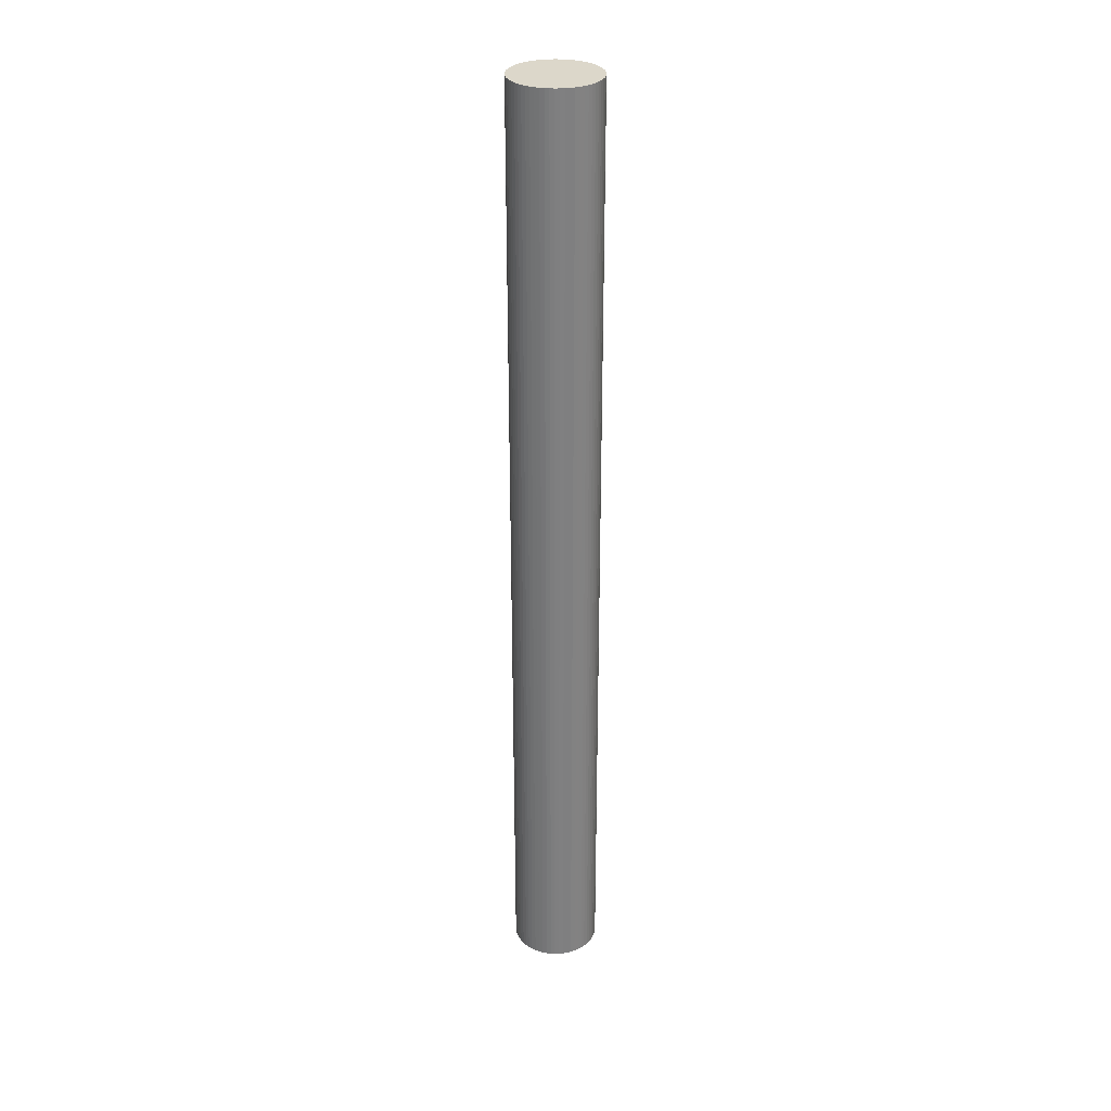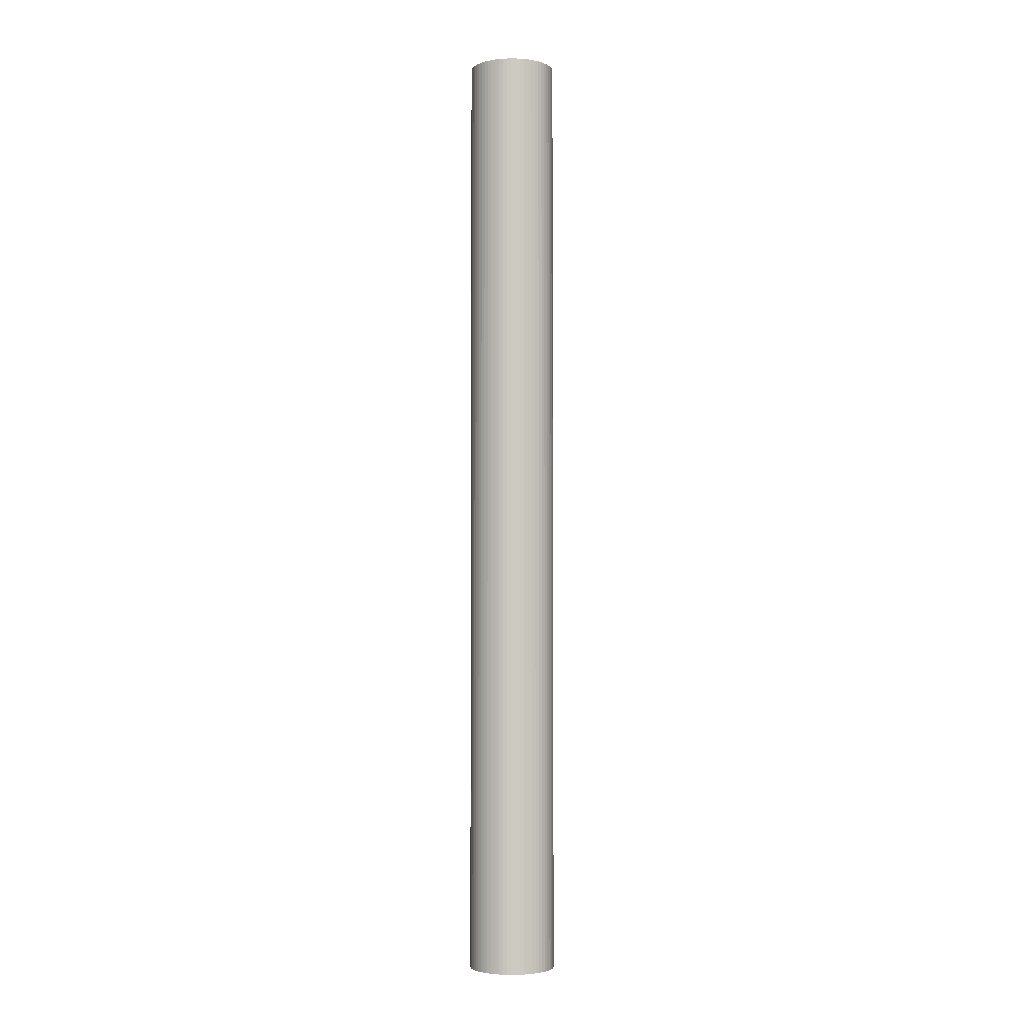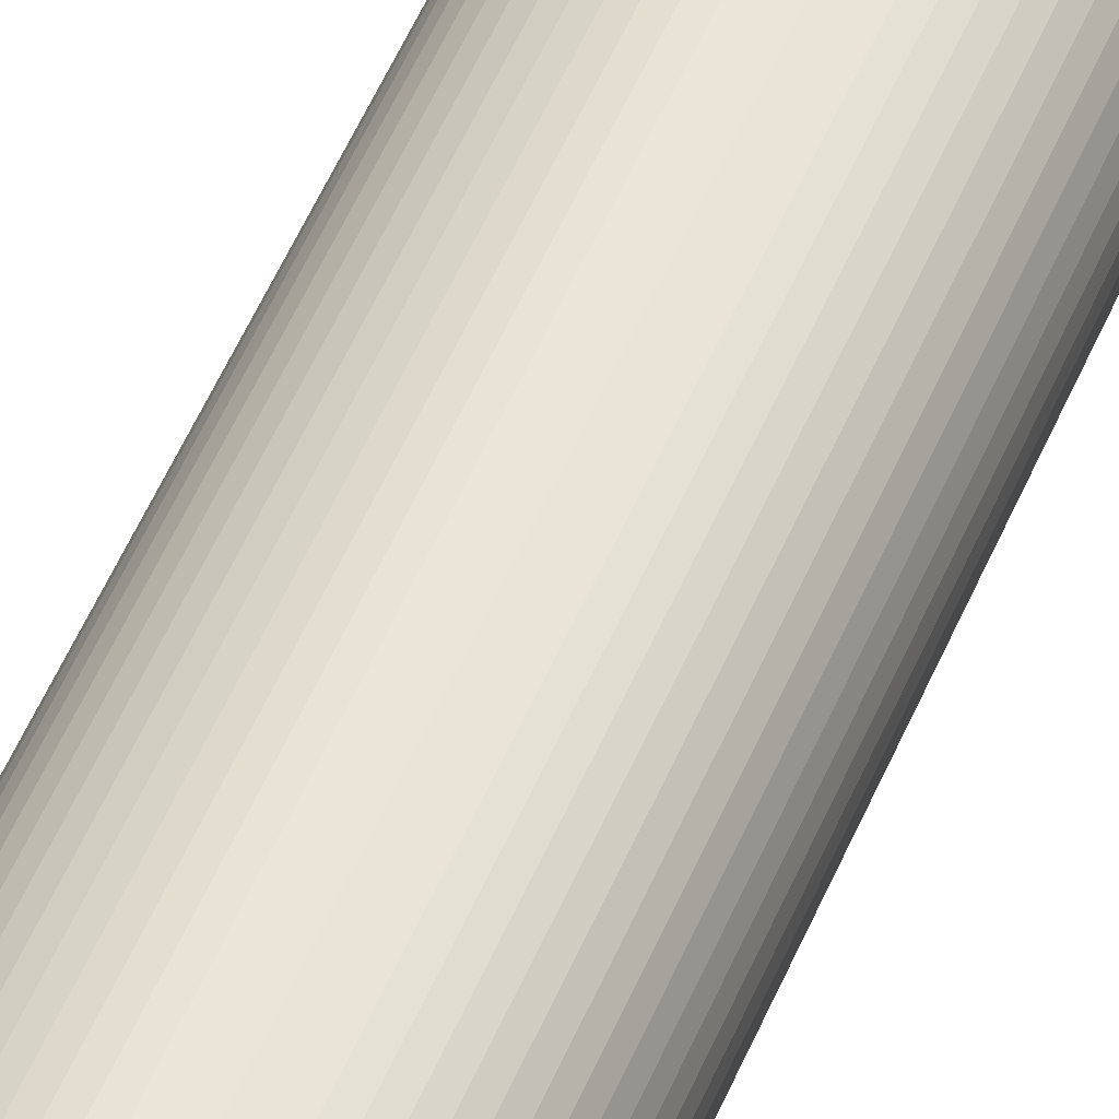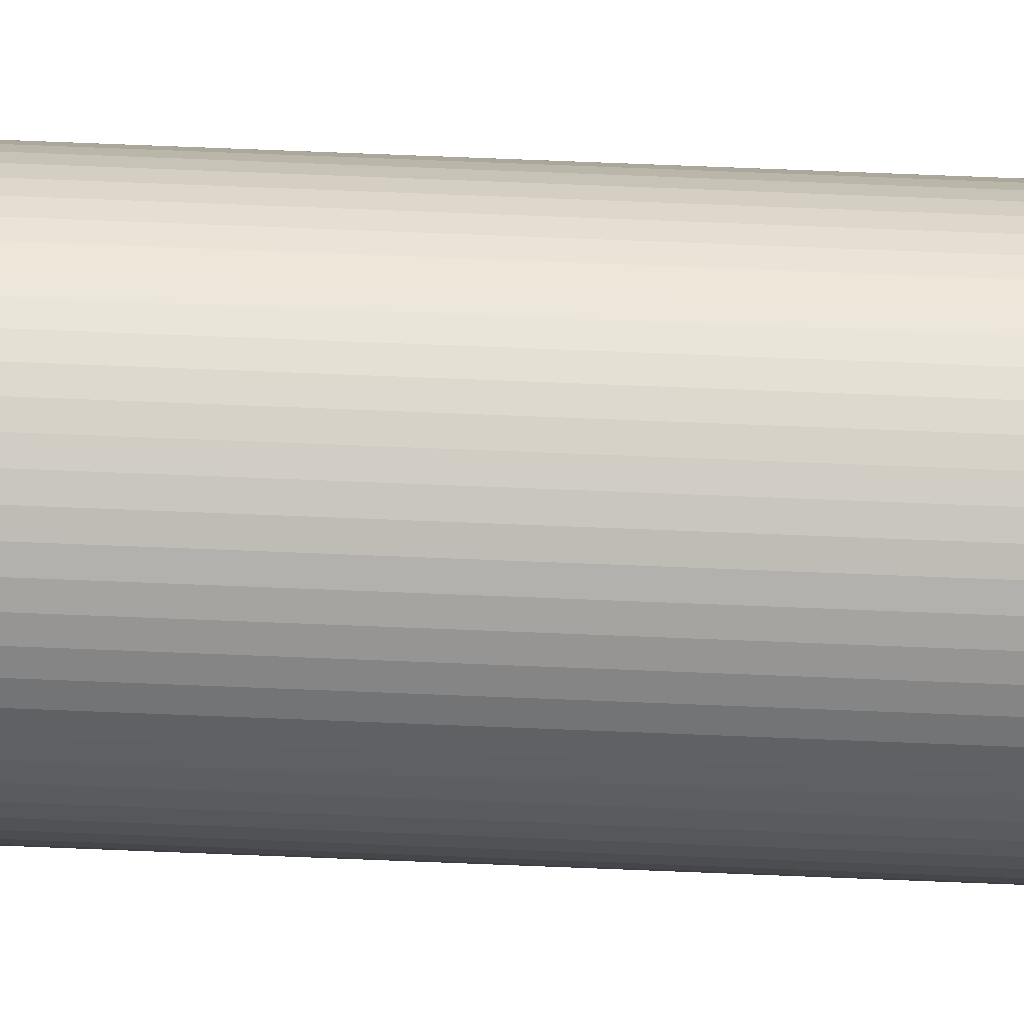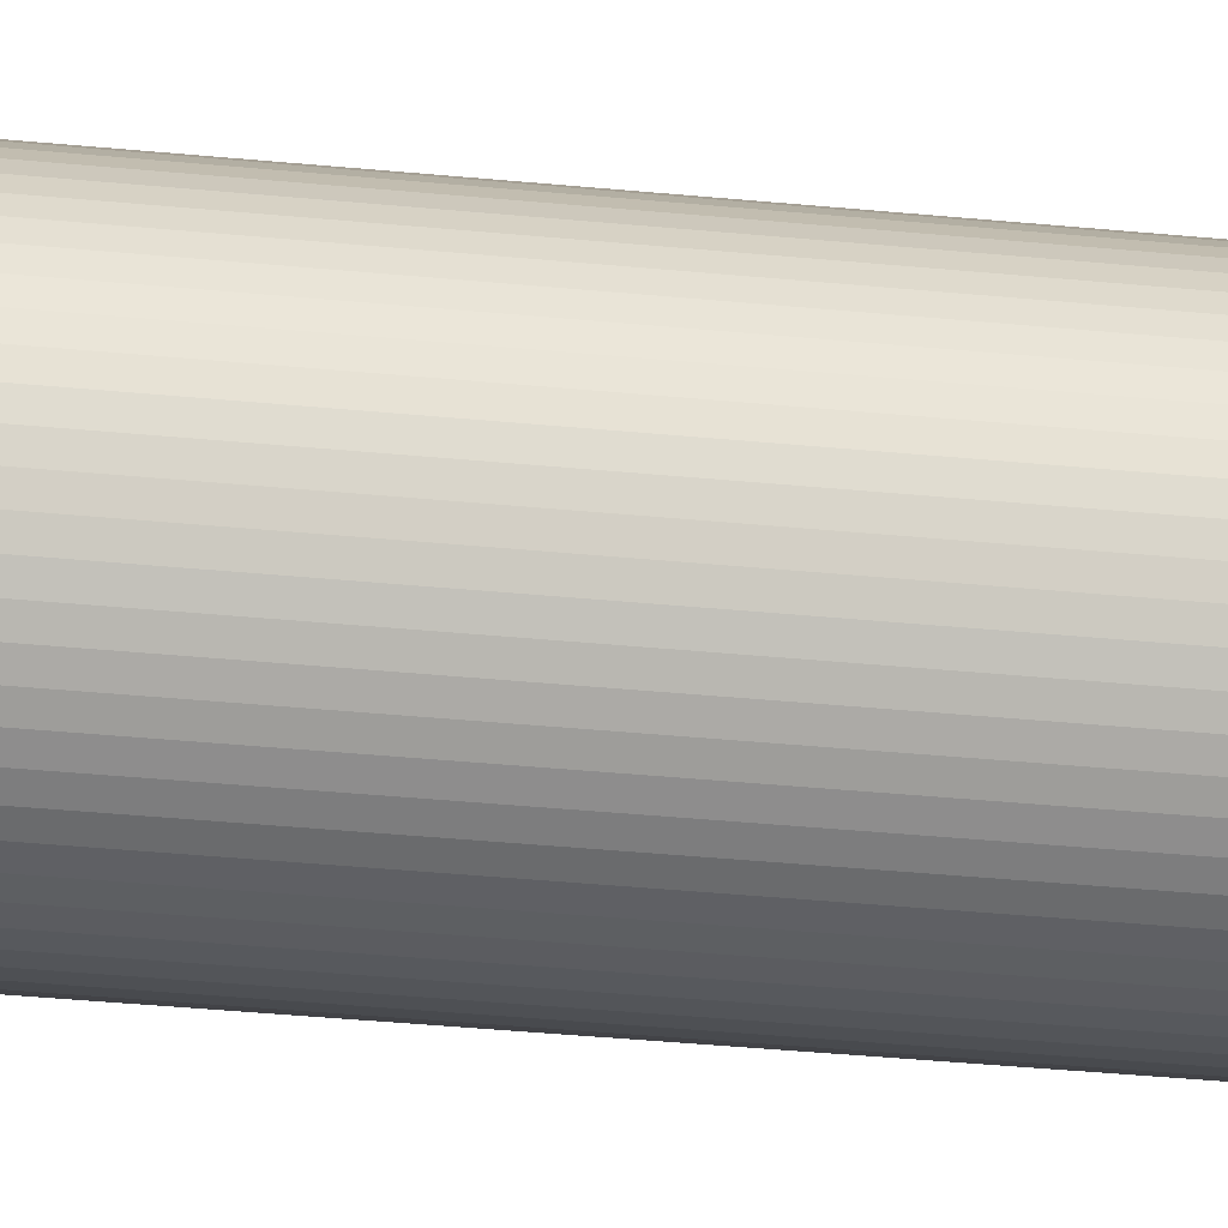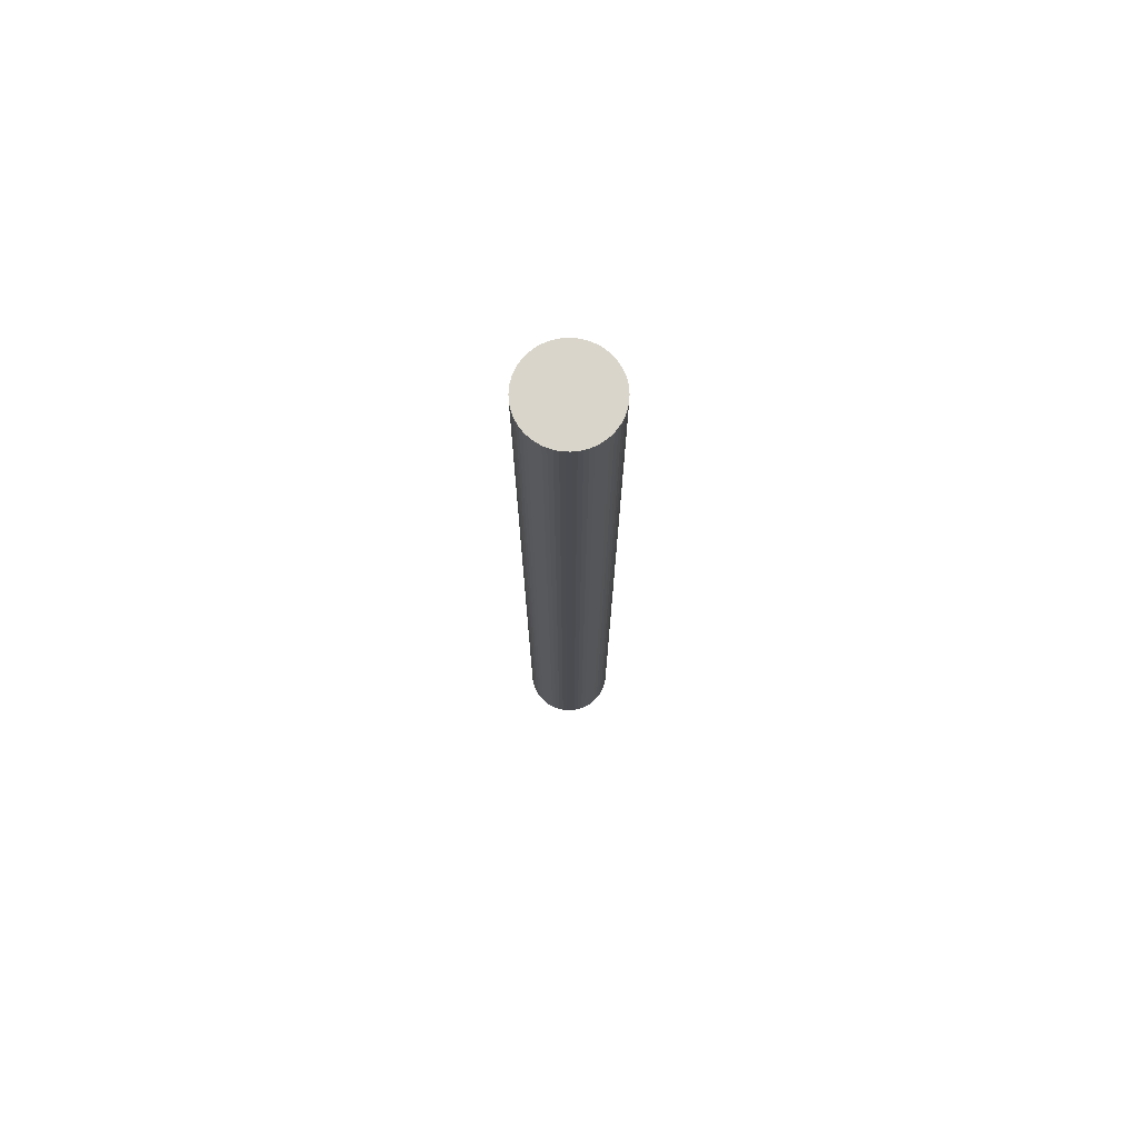
<metadata>
{"format":"obj","ext":"obj","renderer":"f3d","projection":"perspective","resolution":1024,"background":"white","views":[{"elev":30.4,"azim":114.1,"up":"+Y"},{"elev":-3.4,"azim":96.7,"up":"+Y"},{"elev":41.5,"azim":19.0,"up":"+Z"},{"elev":71.6,"azim":92.3,"up":"+Z"},{"elev":-18.7,"azim":76.6,"up":"+Z"},{"elev":74.7,"azim":-127.1,"up":"+Y"}]}
</metadata>
<code>
v  1.255 36.58 1.622
v  0.937 36.58 1.504
v  1.093 36.58 1.571
v  1.421 36.58 1.656
v  0.789 36.58 1.422
v  1.59 36.58 1.673
v  0.65 36.58 1.325
v  0.521 36.58 1.214
v  1.76 36.58 1.673
v  1.929 36.58 1.656
v  0.404 36.58 1.091
v  2.095 36.58 1.622
v  0.3 36.58 0.957
v  2.257 36.58 1.571
v  0.21 36.58 0.813
v  2.413 36.58 1.504
v  0.135 36.58 0.661
v  0.077 36.58 0.501
v  2.561 36.58 1.422
v  2.7 36.58 1.325
v  0.034 36.58 0.337
v  2.829 36.58 1.214
v  0.008 36.58 0.169
v  2.946 36.58 1.091
v  0 36.58 2.24e-15
v  3.05 36.58 0.957
v  0.008 36.58 -0.17
v  3.14 36.58 0.813
v  0.034 36.58 -0.337
v  3.214 36.58 0.661
v  0.077 36.58 -0.502
v  3.273 36.58 0.502
v  0.136 36.58 -0.661
v  3.316 36.58 0.337
v  0.21 36.58 -0.813
v  3.342 36.58 0.17
v  0.3 36.58 -0.957
v  3.35 36.58 2.24e-15
v  0.404 36.58 -1.091
v  3.342 36.58 -0.17
v  0.521 36.58 -1.214
v  0.65 36.58 -1.325
v  3.316 36.58 -0.337
v  3.273 36.58 -0.502
v  0.789 36.58 -1.422
v  3.214 36.58 -0.661
v  0.937 36.58 -1.504
v  3.14 36.58 -0.813
v  1.093 36.58 -1.571
v  3.05 36.58 -0.957
v  1.255 36.58 -1.622
v  2.946 36.58 -1.091
v  1.421 36.58 -1.656
v  2.829 36.58 -1.214
v  1.59 36.58 -1.673
v  2.7 36.58 -1.325
v  1.76 36.58 -1.673
v  1.929 36.58 -1.656
v  2.561 36.58 -1.422
v  2.413 36.58 -1.504
v  2.095 36.58 -1.622
v  2.257 36.58 -1.571
v  2.946 6.68e-17 -1.091
v  2.829 7.434e-17 -1.214
v  2.7 8.113e-17 -1.325
v  2.561 8.707e-17 -1.422
v  2.413 9.209e-17 -1.504
v  2.257 9.62e-17 -1.571
v  3.05 5.86e-17 -0.957
v  3.214 4.047e-17 -0.661
v  3.14 4.978e-17 -0.813
v  2.095 9.932e-17 -1.622
v  1.929 1.014e-16 -1.656
v  1.76 1.024e-16 -1.673
v  1.59 1.024e-16 -1.673
v  1.421 1.014e-16 -1.656
v  1.255 9.932e-17 -1.622
v  1.093 9.62e-17 -1.571
v  0.937 9.209e-17 -1.504
v  0.789 8.707e-17 -1.422
v  0.65 8.113e-17 -1.325
v  0.521 7.434e-17 -1.214
v  0.404 6.68e-17 -1.091
v  0.3 5.86e-17 -0.957
v  0.21 4.978e-17 -0.813
v  0.136 4.047e-17 -0.661
v  0.077 3.074e-17 -0.502
v  0.034 2.064e-17 -0.337
v  0.008 1.041e-17 -0.17
v  0 0 0
v  0.008 -1.035e-17 0.169
v  0.034 -2.064e-17 0.337
v  0.077 -3.068e-17 0.501
v  0.135 -4.047e-17 0.661
v  0.21 -4.978e-17 0.813
v  0.3 -5.86e-17 0.957
v  0.404 -6.68e-17 1.091
v  0.521 -7.434e-17 1.214
v  0.65 -8.113e-17 1.325
v  0.789 -8.707e-17 1.422
v  0.937 -9.209e-17 1.504
v  1.093 -9.62e-17 1.571
v  1.255 -9.932e-17 1.622
v  1.421 -1.014e-16 1.656
v  1.59 -1.024e-16 1.673
v  1.76 -1.024e-16 1.673
v  1.929 -1.014e-16 1.656
v  2.095 -9.932e-17 1.622
v  2.257 -9.62e-17 1.571
v  2.413 -9.209e-17 1.504
v  2.561 -8.707e-17 1.422
v  2.7 -8.113e-17 1.325
v  2.829 -7.434e-17 1.214
v  2.946 -6.68e-17 1.091
v  3.05 -5.86e-17 0.957
v  3.14 -4.978e-17 0.813
v  3.214 -4.047e-17 0.661
v  3.273 -3.074e-17 0.502
v  3.316 -2.064e-17 0.337
v  3.342 -1.041e-17 0.17
v  3.35 0 0
v  3.342 1.041e-17 -0.17
v  3.316 2.064e-17 -0.337
v  3.273 3.074e-17 -0.502
g defaultobject
f 1 2 3
f 2 1 4
f 2 4 5
f 5 4 6
f 5 6 7
f 7 6 8
f 8 6 9
f 8 9 10
f 8 10 11
f 11 10 12
f 11 12 13
f 13 12 14
f 13 14 15
f 15 14 16
f 15 16 17
f 17 16 18
f 18 16 19
f 18 19 20
f 18 20 21
f 21 20 22
f 21 22 23
f 23 22 24
f 23 24 25
f 25 24 26
f 25 26 27
f 27 26 28
f 27 28 29
f 29 28 30
f 29 30 31
f 31 30 32
f 31 32 33
f 33 32 34
f 33 34 35
f 35 34 36
f 35 36 37
f 37 36 38
f 37 38 39
f 39 38 40
f 39 40 41
f 41 40 42
f 42 40 43
f 42 43 44
f 42 44 45
f 45 44 46
f 45 46 47
f 47 46 48
f 47 48 49
f 49 48 50
f 49 50 51
f 51 50 52
f 51 52 53
f 53 52 54
f 53 54 55
f 55 54 56
f 55 56 57
f 57 56 58
f 58 56 59
f 58 59 60
f 58 60 61
f 61 60 62
f 63 54 52
f 54 63 64
f 64 56 54
f 56 64 65
f 65 59 56
f 59 65 66
f 66 60 59
f 60 66 67
f 67 62 60
f 62 67 68
f 69 52 50
f 52 69 63
f 70 48 46
f 48 70 71
f 71 50 48
f 50 71 69
f 68 61 62
f 61 68 72
f 72 58 61
f 58 72 73
f 73 57 58
f 57 73 74
f 74 55 57
f 55 74 75
f 75 53 55
f 53 75 76
f 76 51 53
f 51 76 77
f 77 49 51
f 49 77 78
f 78 47 49
f 47 78 79
f 79 45 47
f 45 79 80
f 80 42 45
f 42 80 81
f 81 41 42
f 41 81 82
f 82 39 41
f 39 82 83
f 83 37 39
f 37 83 84
f 84 35 37
f 35 84 85
f 85 33 35
f 33 85 86
f 86 31 33
f 31 86 87
f 87 29 31
f 29 87 88
f 88 27 29
f 27 88 89
f 89 25 27
f 25 89 90
f 90 23 25
f 23 90 91
f 91 21 23
f 21 91 92
f 92 18 21
f 18 92 93
f 93 17 18
f 17 93 94
f 94 15 17
f 15 94 95
f 95 13 15
f 13 95 96
f 96 11 13
f 11 96 97
f 97 8 11
f 8 97 98
f 98 7 8
f 7 98 99
f 99 5 7
f 5 99 100
f 100 2 5
f 2 100 101
f 101 3 2
f 3 101 102
f 102 1 3
f 1 102 103
f 103 4 1
f 4 103 104
f 104 6 4
f 6 104 105
f 105 9 6
f 9 105 106
f 106 10 9
f 10 106 107
f 107 12 10
f 12 107 108
f 108 14 12
f 14 108 109
f 109 16 14
f 16 109 110
f 110 19 16
f 19 110 111
f 111 20 19
f 20 111 112
f 112 22 20
f 22 112 113
f 113 24 22
f 24 113 114
f 114 26 24
f 26 114 115
f 115 28 26
f 28 115 116
f 116 30 28
f 30 116 117
f 117 32 30
f 32 117 118
f 118 34 32
f 34 118 119
f 119 36 34
f 36 119 120
f 120 38 36
f 38 120 121
f 121 40 38
f 40 121 122
f 122 43 40
f 43 122 123
f 123 44 43
f 44 123 124
f 124 46 44
f 46 124 70
f 63 65 64
f 65 63 66
f 66 63 69
f 66 69 67
f 67 69 71
f 67 71 68
f 68 71 70
f 68 70 72
f 72 70 124
f 72 124 73
f 73 124 123
f 73 123 74
f 74 123 122
f 74 122 121
f 74 121 75
f 75 121 76
f 76 121 120
f 76 120 77
f 77 120 119
f 77 119 78
f 78 119 118
f 78 118 79
f 79 118 117
f 79 117 80
f 80 117 116
f 80 116 81
f 81 116 115
f 81 115 82
f 82 115 114
f 82 114 83
f 83 114 113
f 83 113 84
f 84 113 112
f 84 112 85
f 85 112 111
f 85 111 86
f 86 111 110
f 86 110 87
f 87 110 109
f 87 109 88
f 88 109 108
f 88 108 89
f 89 108 107
f 89 107 90
f 90 107 106
f 90 106 91
f 91 106 105
f 91 105 92
f 92 105 104
f 92 104 93
f 93 104 103
f 93 103 94
f 94 103 102
f 94 102 101
f 94 101 95
f 95 101 96
f 96 101 100
f 96 100 97
f 97 100 99
f 97 99 98

</code>
